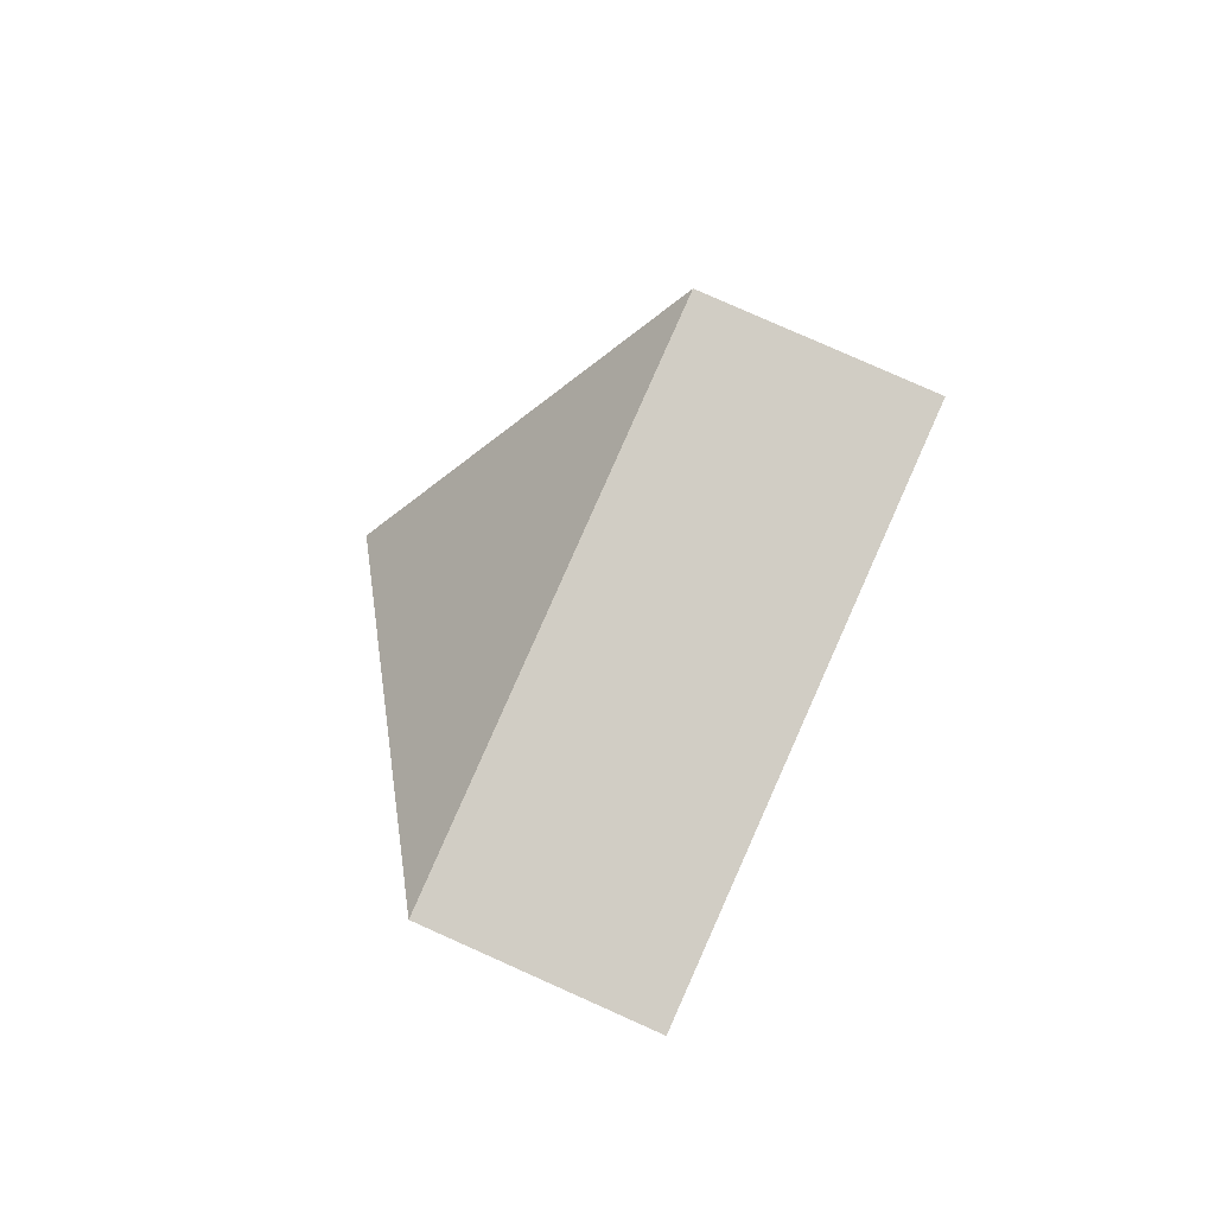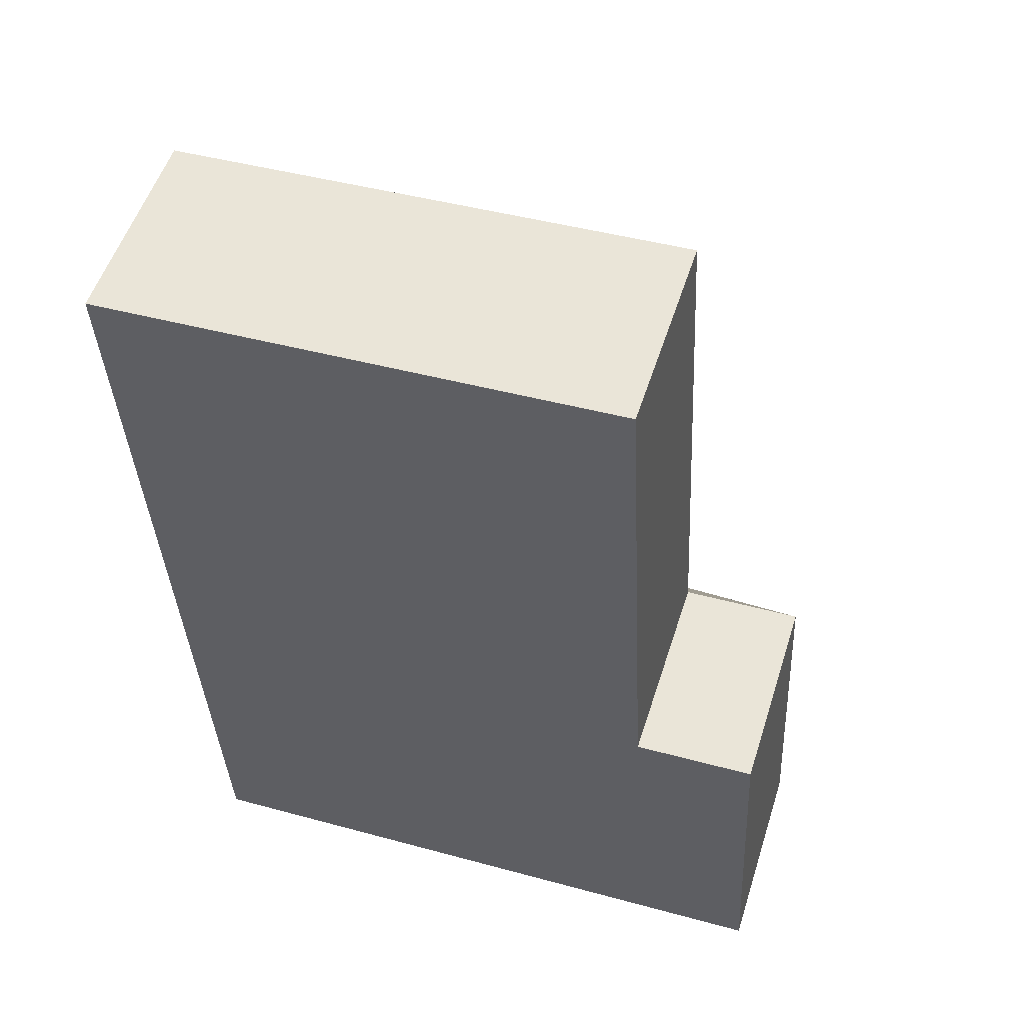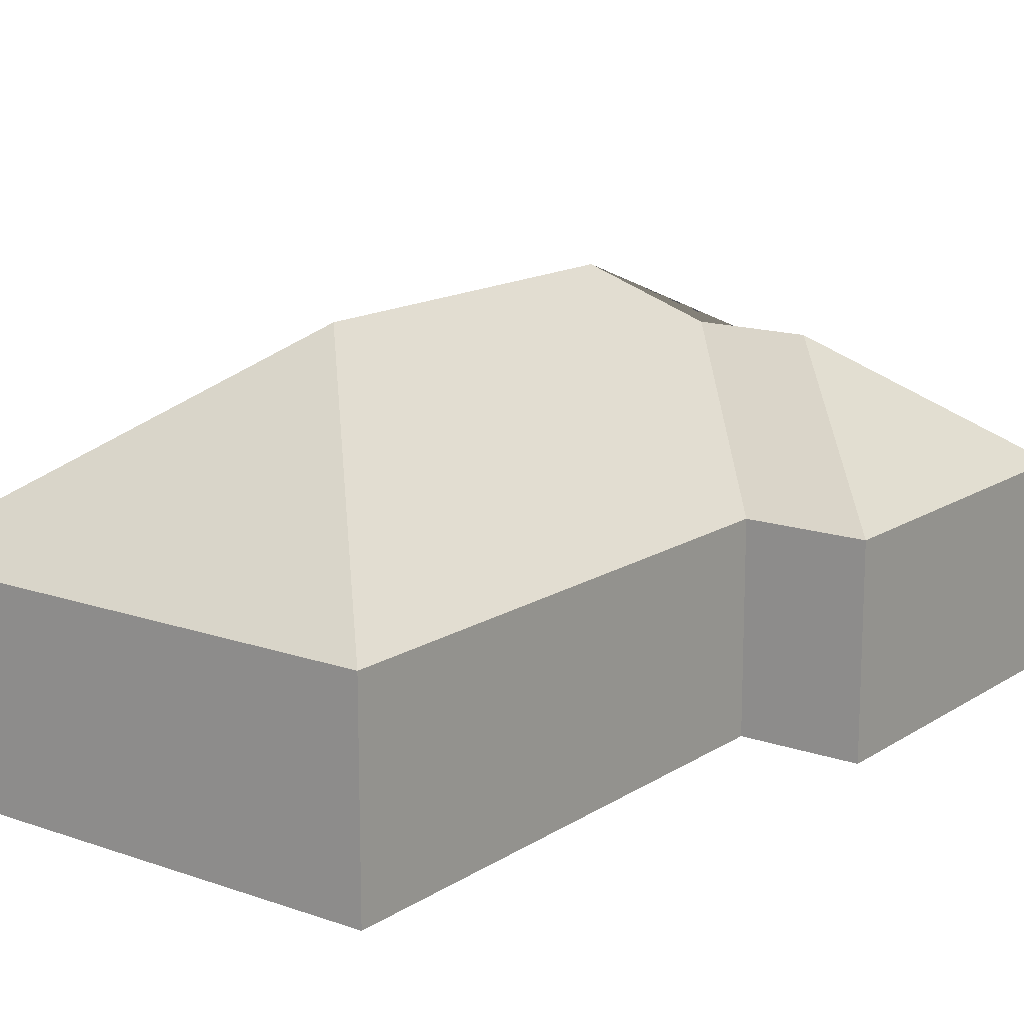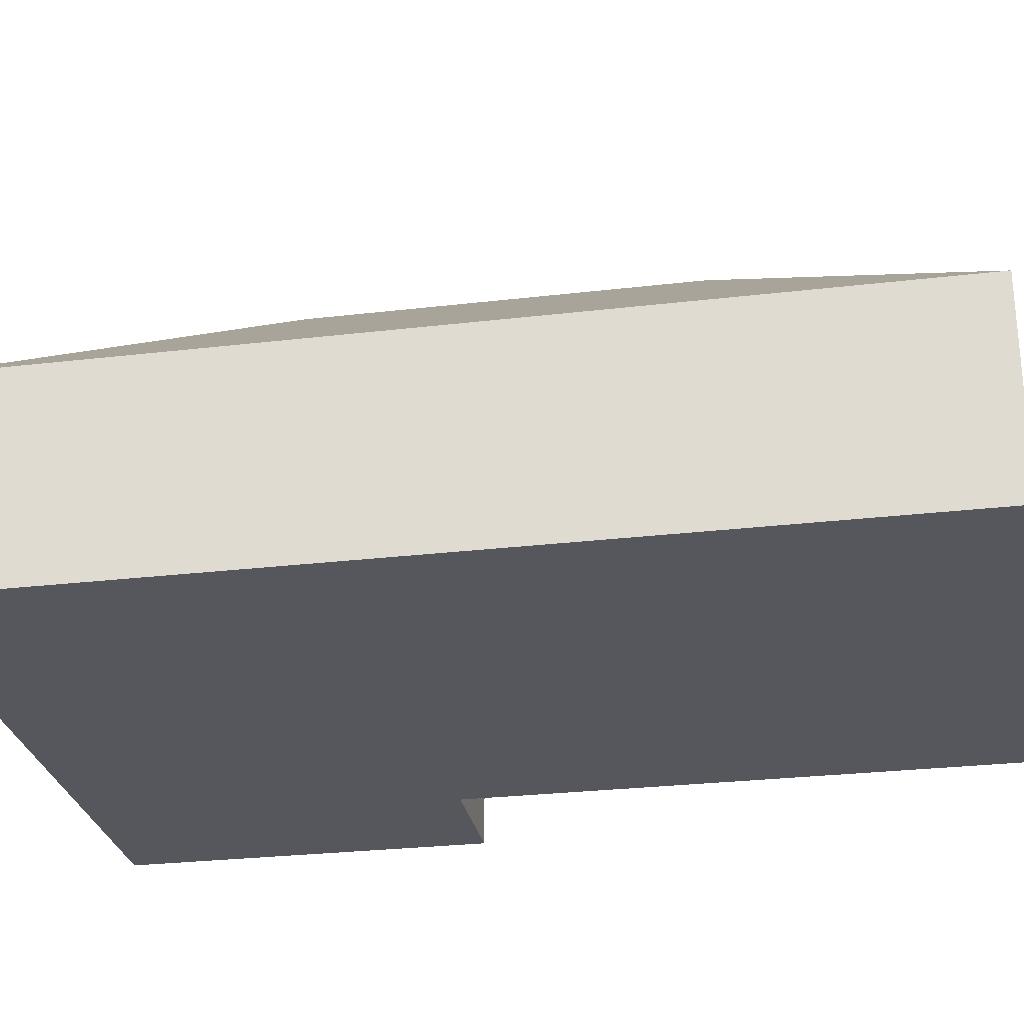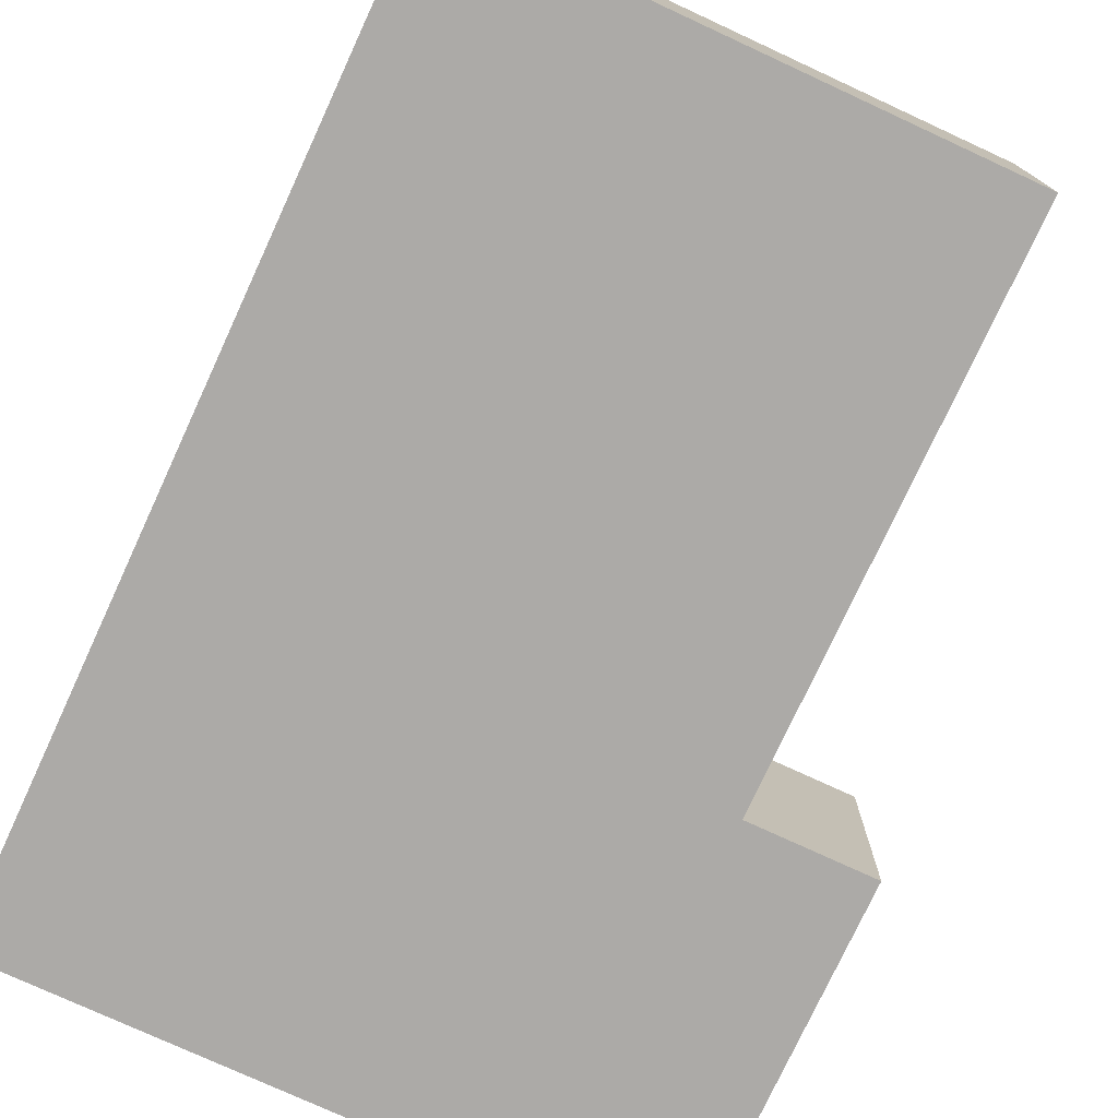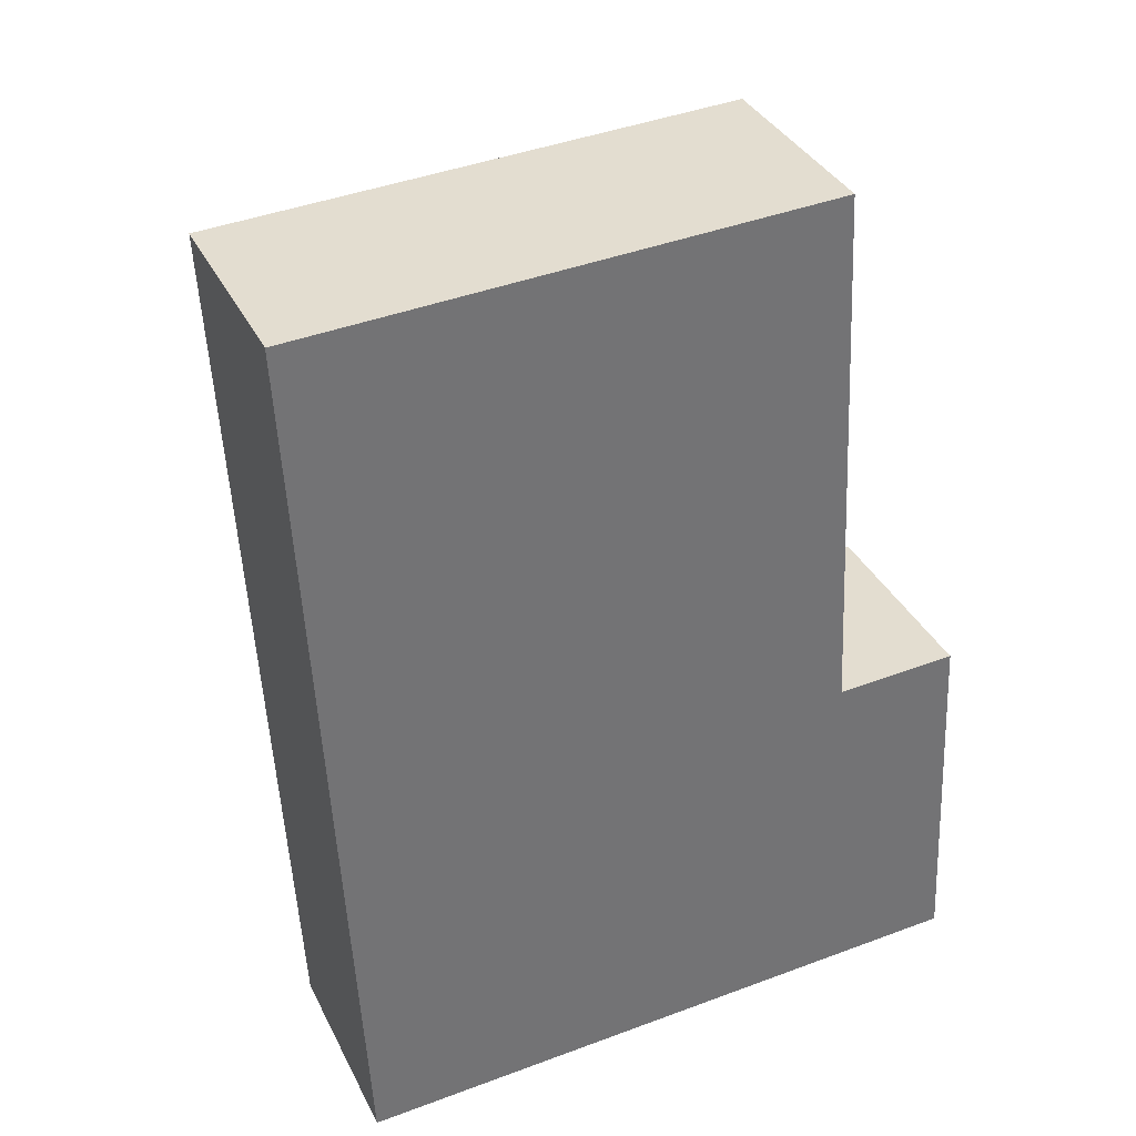
<metadata>
{"format":"obj","ext":"obj","renderer":"f3d","projection":"perspective","resolution":1024,"background":"white","views":[{"elev":79.9,"azim":-66.0,"up":"+Z"},{"elev":53.7,"azim":17.6,"up":"+Z"},{"elev":14.8,"azim":33.8,"up":"+Y"},{"elev":-27.5,"azim":-82.7,"up":"+Y"},{"elev":-76.1,"azim":-27.8,"up":"+Y"},{"elev":35.5,"azim":-23.7,"up":"+Z"}]}
</metadata>
<code>
o CG10_500_049072_0032
v 29.67 75 -355
v 261.6 75 -342.9
v 194.5 123.3 -281.8
v 152.6 123.3 -283.9
v 123.5 145 -256.4
v 254.7 75 -211.5
v 210.6 75 -213.8
v 116.3 145 -118.3
v 12.47 75 -27.49
v 200.3 75 -17.64
v 29.67 0 -355
v 261.6 0 -342.9
v 254.7 0 -211.5
v 210.6 0 -213.8
v 200.3 0 -17.64
v 12.47 0 -27.49
f 9 1 5 8
f 9 10 8
f 10 7 4 5 8
f 7 6 3 4
f 6 2 3
f 2 1 5 4 3
f 11 12 13 14 15 16
f 1 11 12 2
f 2 12 13 6
f 6 13 14 7
f 7 14 15 10
f 10 15 16 9
f 9 16 11 1

</code>
